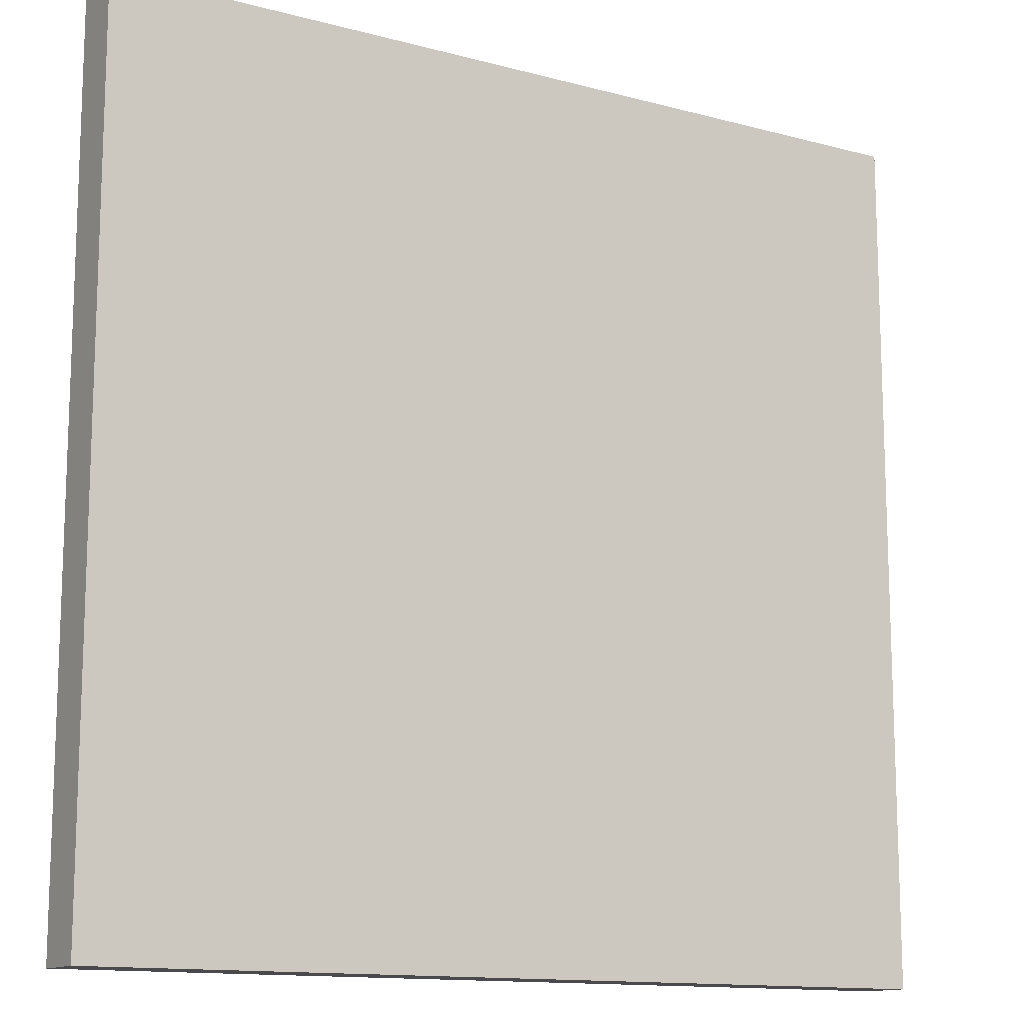
<metadata>
{"format":"obj","ext":"obj","renderer":"f3d","projection":"perspective","resolution":1024,"background":"white","views":[{"elev":-13.1,"azim":148.5,"up":"+Z"}]}
</metadata>
<code>
o
v 1.6 0 -1.6
v 1.6 0 1.6
v 1.6 0.1 -1.6
v 1.6 0.1 -1.5
v 1.6 0.1 -1.4
v 1.6 0.1 -1.3
v 1.6 0.1 -1.2
v 1.6 0.1 -0.9
v 1.6 0.1 -0.3
v 1.6 0.1 -0.2
v 1.6 0.1 -0.1
v 1.6 0.1 0
v 1.6 0.1 0.1
v 1.6 0.1 1.6
v 1.6 0.2 -1.6
v 1.6 0.2 -1.5
v 1.6 0.2 -1.4
v 1.6 0.2 -1.3
v 1.6 0.2 -1.2
v 1.6 0.2 -0.9
v 1.6 0.2 -0.3
v 1.6 0.2 -0.2
v 1.6 0.2 -0.1
v 1.6 0.2 0
v 1.6 0.2 0.1
v 1.6 0.2 1.6
v -1.6 0 -1.6
v -1.6 0 1.6
v -1.6 0.1 -1.6
v -1.6 0.1 -1.5
v -1.6 0.1 -1.4
v -1.6 0.1 -1.3
v -1.6 0.1 -1
v -1.6 0.1 -0.9
v -1.6 0.1 -0.5
v -1.6 0.1 -0.4
v -1.6 0.1 -0.3
v -1.6 0.1 -0.2
v -1.6 0.1 -0.1
v -1.6 0.1 0
v -1.6 0.1 0.1
v -1.6 0.1 1.6
v -1.6 0.2 -1.6
v -1.6 0.2 -1.5
v -1.6 0.2 -1.4
v -1.6 0.2 -1.3
v -1.6 0.2 -1
v -1.6 0.2 -0.9
v -1.6 0.2 -0.5
v -1.6 0.2 -0.4
v -1.6 0.2 -0.3
v -1.6 0.2 -0.2
v -1.6 0.2 -0.1
v -1.6 0.2 0
v -1.6 0.2 0.1
v -1.6 0.2 1.6
v 1.6 0 -1.6
v 1.6 0.1 -1.6
v 1.6 0.2 -1.6
v 1.5 0.1 -1.6
v 1.5 0.2 -1.6
v 1 0.1 -1.6
v 1 0.2 -1.6
v 0.7 0.1 -1.6
v 0.7 0.2 -1.6
v 0.6 0.1 -1.6
v 0.6 0.2 -1.6
v 0.4 0.1 -1.6
v 0.4 0.2 -1.6
v -0.1 0.1 -1.6
v -0.1 0.2 -1.6
v -0.3 0.1 -1.6
v -0.3 0.2 -1.6
v -0.4 0.1 -1.6
v -0.4 0.2 -1.6
v -0.8 0.1 -1.6
v -0.8 0.2 -1.6
v -1 0.1 -1.6
v -1 0.2 -1.6
v -1.3 0.1 -1.6
v -1.3 0.2 -1.6
v -1.6 0 -1.6
v -1.6 0.1 -1.6
v -1.6 0.2 -1.6
v 1.6 0 1.6
v 1.6 0.1 1.6
v 1.6 0.2 1.6
v -1.6 0 1.6
v -1.6 0.1 1.6
v -1.6 0.2 1.6
v 1.6 0 -1.6
v -1.6 0 -1.6
v 1.6 0 1.6
v -1.6 0 1.6
v 1.6 0.2 -1.6
v 1.5 0.2 -1.6
v 1 0.2 -1.6
v 0.7 0.2 -1.6
v 0.6 0.2 -1.6
v 0.4 0.2 -1.6
v -0.1 0.2 -1.6
v -0.3 0.2 -1.6
v -0.4 0.2 -1.6
v -0.8 0.2 -1.6
v -1 0.2 -1.6
v -1.3 0.2 -1.6
v -1.6 0.2 -1.6
v 1.6 0.2 -1.5
v 1.5 0.2 -1.5
v 1.4 0.2 -1.5
v 1.3 0.2 -1.5
v 1.2 0.2 -1.5
v 1 0.2 -1.5
v 0.9 0.2 -1.5
v 0.8 0.2 -1.5
v 0.7 0.2 -1.5
v 0 0.2 -1.5
v -0.1 0.2 -1.5
v -0.4 0.2 -1.5
v -0.5 0.2 -1.5
v -0.6 0.2 -1.5
v -0.8 0.2 -1.5
v -0.9 0.2 -1.5
v -1 0.2 -1.5
v -1.1 0.2 -1.5
v -1.3 0.2 -1.5
v -1.6 0.2 -1.5
v 1.6 0.2 -1.4
v 1.5 0.2 -1.4
v 1.4 0.2 -1.4
v 1.2 0.2 -1.4
v 1.1 0.2 -1.4
v 1 0.2 -1.4
v 0.9 0.2 -1.4
v 0.8 0.2 -1.4
v 0.7 0.2 -1.4
v 0.6 0.2 -1.4
v 0.5 0.2 -1.4
v 0.4 0.2 -1.4
v 0.2 0.2 -1.4
v 0 0.2 -1.4
v -0.3 0.2 -1.4
v -0.5 0.2 -1.4
v -0.6 0.2 -1.4
v -0.8 0.2 -1.4
v -0.9 0.2 -1.4
v -1.1 0.2 -1.4
v -1.3 0.2 -1.4
v -1.6 0.2 -1.4
v 1.6 0.2 -1.3
v 1.3 0.2 -1.3
v 1.2 0.2 -1.3
v 1.1 0.2 -1.3
v 1 0.2 -1.3
v 0.7 0.2 -1.3
v 0.6 0.2 -1.3
v 0.5 0.2 -1.3
v 0.2 0.2 -1.3
v 0 0.2 -1.3
v -0.2 0.2 -1.3
v -0.3 0.2 -1.3
v -0.4 0.2 -1.3
v -0.5 0.2 -1.3
v -0.6 0.2 -1.3
v -0.7 0.2 -1.3
v -0.8 0.2 -1.3
v -0.9 0.2 -1.3
v -1 0.2 -1.3
v -1.1 0.2 -1.3
v -1.3 0.2 -1.3
v -1.4 0.2 -1.3
v -1.6 0.2 -1.3
v 1.6 0.2 -1.2
v 1.5 0.2 -1.2
v 1.3 0.2 -1.2
v 1.2 0.2 -1.2
v 1.1 0.2 -1.2
v 1 0.2 -1.2
v 0.8 0.2 -1.2
v 0.7 0.2 -1.2
v 0.6 0.2 -1.2
v 0.5 0.2 -1.2
v 0.3 0.2 -1.2
v 0.2 0.2 -1.2
v 0.1 0.2 -1.2
v 0 0.2 -1.2
v -0.2 0.2 -1.2
v -0.7 0.2 -1.2
v -0.8 0.2 -1.2
v -0.9 0.2 -1.2
v -1 0.2 -1.2
v -1.1 0.2 -1.2
v 1.4 0.2 -1.1
v 1.3 0.2 -1.1
v 1.2 0.2 -1.1
v 1.1 0.2 -1.1
v 1 0.2 -1.1
v 0.8 0.2 -1.1
v 0.7 0.2 -1.1
v 0.6 0.2 -1.1
v 0.5 0.2 -1.1
v 0.4 0.2 -1.1
v 0.3 0.2 -1.1
v 0.1 0.2 -1.1
v 0 0.2 -1.1
v -0.1 0.2 -1.1
v -0.3 0.2 -1.1
v -0.4 0.2 -1.1
v -0.7 0.2 -1.1
v -0.8 0.2 -1.1
v -1 0.2 -1.1
v -1.1 0.2 -1.1
v -1.2 0.2 -1.1
v -1.3 0.2 -1.1
v -1.4 0.2 -1.1
v 1.5 0.2 -1
v 1.4 0.2 -1
v 1.3 0.2 -1
v 1.2 0.2 -1
v 1.1 0.2 -1
v 1 0.2 -1
v 0.8 0.2 -1
v 0.7 0.2 -1
v 0.6 0.2 -1
v 0.5 0.2 -1
v 0.4 0.2 -1
v 0.3 0.2 -1
v -0.1 0.2 -1
v -0.2 0.2 -1
v -0.3 0.2 -1
v -0.4 0.2 -1
v -0.5 0.2 -1
v -0.6 0.2 -1
v -0.7 0.2 -1
v -0.8 0.2 -1
v -0.9 0.2 -1
v -1.2 0.2 -1
v -1.3 0.2 -1
v -1.4 0.2 -1
v -1.6 0.2 -1
v 1.6 0.2 -0.9
v 1.5 0.2 -0.9
v 1.4 0.2 -0.9
v 1.3 0.2 -0.9
v 1.2 0.2 -0.9
v 1 0.2 -0.9
v 0.7 0.2 -0.9
v 0.6 0.2 -0.9
v 0.4 0.2 -0.9
v 0.3 0.2 -0.9
v 0.2 0.2 -0.9
v 0.1 0.2 -0.9
v -0.1 0.2 -0.9
v -0.2 0.2 -0.9
v -0.3 0.2 -0.9
v -0.4 0.2 -0.9
v -0.5 0.2 -0.9
v -0.6 0.2 -0.9
v -0.8 0.2 -0.9
v -0.9 0.2 -0.9
v -1 0.2 -0.9
v -1.1 0.2 -0.9
v -1.3 0.2 -0.9
v -1.4 0.2 -0.9
v -1.5 0.2 -0.9
v -1.6 0.2 -0.9
v 1.1 0.2 -0.8
v 1 0.2 -0.8
v 0.9 0.2 -0.8
v 0.8 0.2 -0.8
v 0.7 0.2 -0.8
v 0.6 0.2 -0.8
v 0.5 0.2 -0.8
v 0.4 0.2 -0.8
v 0.3 0.2 -0.8
v 0.2 0.2 -0.8
v 0.1 0.2 -0.8
v 0 0.2 -0.8
v -0.1 0.2 -0.8
v -0.3 0.2 -0.8
v -0.5 0.2 -0.8
v -0.7 0.2 -0.8
v -0.8 0.2 -0.8
v -0.9 0.2 -0.8
v -1 0.2 -0.8
v -1.1 0.2 -0.8
v -1.2 0.2 -0.8
v -1.3 0.2 -0.8
v 1.4 0.2 -0.7
v 1.3 0.2 -0.7
v 1.2 0.2 -0.7
v 1.1 0.2 -0.7
v 0.9 0.2 -0.7
v 0.8 0.2 -0.7
v 0.7 0.2 -0.7
v 0.6 0.2 -0.7
v 0.5 0.2 -0.7
v 0.3 0.2 -0.7
v 0.2 0.2 -0.7
v 0.1 0.2 -0.7
v 0 0.2 -0.7
v -0.1 0.2 -0.7
v -0.3 0.2 -0.7
v -0.5 0.2 -0.7
v -0.7 0.2 -0.7
v -0.8 0.2 -0.7
v -0.9 0.2 -0.7
v -1.1 0.2 -0.7
v -1.2 0.2 -0.7
v -1.4 0.2 -0.7
v 1.5 0.2 -0.6
v 1.4 0.2 -0.6
v 1.3 0.2 -0.6
v 0.9 0.2 -0.6
v 0.8 0.2 -0.6
v 0.7 0.2 -0.6
v 0.6 0.2 -0.6
v 0.5 0.2 -0.6
v 0.3 0.2 -0.6
v -0.9 0.2 -0.6
v -1.2 0.2 -0.6
v -1.3 0.2 -0.6
v -1.4 0.2 -0.6
v 1.5 0.2 -0.5
v 1.4 0.2 -0.5
v 1.3 0.2 -0.5
v 1.2 0.2 -0.5
v 1 0.2 -0.5
v 0.9 0.2 -0.5
v 0.7 0.2 -0.5
v 0.6 0.2 -0.5
v 0.5 0.2 -0.5
v 0.2 0.2 -0.5
v 0 0.2 -0.5
v -0.1 0.2 -0.5
v -0.3 0.2 -0.5
v -0.4 0.2 -0.5
v -0.9 0.2 -0.5
v -1.3 0.2 -0.5
v -1.4 0.2 -0.5
v -1.5 0.2 -0.5
v -1.6 0.2 -0.5
v 1.5 0.2 -0.4
v 1.4 0.2 -0.4
v 1.3 0.2 -0.4
v 1.2 0.2 -0.4
v 1 0.2 -0.4
v 0.9 0.2 -0.4
v 0.6 0.2 -0.4
v 0.4 0.2 -0.4
v 0.3 0.2 -0.4
v 0 0.2 -0.4
v -0.1 0.2 -0.4
v -0.2 0.2 -0.4
v -0.3 0.2 -0.4
v -0.4 0.2 -0.4
v -0.6 0.2 -0.4
v -0.7 0.2 -0.4
v -1.4 0.2 -0.4
v -1.5 0.2 -0.4
v -1.6 0.2 -0.4
v 1.6 0.2 -0.3
v 1.5 0.2 -0.3
v 1.4 0.2 -0.3
v 1.3 0.2 -0.3
v 1.2 0.2 -0.3
v 1 0.2 -0.3
v 0.9 0.2 -0.3
v 0.7 0.2 -0.3
v 0.6 0.2 -0.3
v 0.5 0.2 -0.3
v 0.4 0.2 -0.3
v -0.2 0.2 -0.3
v -0.3 0.2 -0.3
v -0.6 0.2 -0.3
v -0.7 0.2 -0.3
v -0.8 0.2 -0.3
v -0.9 0.2 -0.3
v -1 0.2 -0.3
v -1.3 0.2 -0.3
v -1.4 0.2 -0.3
v -1.5 0.2 -0.3
v -1.6 0.2 -0.3
v 1.6 0.2 -0.2
v 1.5 0.2 -0.2
v 1.4 0.2 -0.2
v 1.3 0.2 -0.2
v 1.1 0.2 -0.2
v 1 0.2 -0.2
v 0.8 0.2 -0.2
v 0.7 0.2 -0.2
v 0.6 0.2 -0.2
v 0.5 0.2 -0.2
v 0.4 0.2 -0.2
v 0.3 0.2 -0.2
v 0 0.2 -0.2
v -0.1 0.2 -0.2
v -0.2 0.2 -0.2
v -0.3 0.2 -0.2
v -0.4 0.2 -0.2
v -0.6 0.2 -0.2
v -0.7 0.2 -0.2
v -0.8 0.2 -0.2
v -0.9 0.2 -0.2
v -1 0.2 -0.2
v -1.3 0.2 -0.2
v -1.5 0.2 -0.2
v -1.6 0.2 -0.2
v 1.6 0.2 -0.1
v 1.4 0.2 -0.1
v 1.2 0.2 -0.1
v 1.1 0.2 -0.1
v 1 0.2 -0.1
v 0.9 0.2 -0.1
v 0.8 0.2 -0.1
v 0.7 0.2 -0.1
v 0.6 0.2 -0.1
v 0.4 0.2 -0.1
v 0.3 0.2 -0.1
v 0.1 0.2 -0.1
v 0 0.2 -0.1
v -0.1 0.2 -0.1
v -0.2 0.2 -0.1
v -0.3 0.2 -0.1
v -0.4 0.2 -0.1
v -0.5 0.2 -0.1
v -0.6 0.2 -0.1
v -0.7 0.2 -0.1
v -0.8 0.2 -0.1
v -1 0.2 -0.1
v -1.2 0.2 -0.1
v -1.3 0.2 -0.1
v -1.6 0.2 -0.1
v 1.6 0.2 0
v 1.2 0.2 0
v 0.9 0.2 0
v 0.7 0.2 0
v 0.6 0.2 0
v 0.3 0.2 0
v 0.1 0.2 0
v 0 0.2 0
v -0.1 0.2 0
v -0.3 0.2 0
v -0.4 0.2 0
v -0.5 0.2 0
v -0.6 0.2 0
v -0.8 0.2 0
v -1 0.2 0
v -1.2 0.2 0
v -1.3 0.2 0
v -1.6 0.2 0
v 1.6 0.2 0.1
v -1.6 0.2 0.1
v 1.6 0.2 1.6
v -1.6 0.2 1.6
f 3 2 1
f 4 2 3
f 5 2 4
f 6 2 5
f 7 2 6
f 8 2 7
f 9 2 8
f 10 2 9
f 11 2 10
f 12 2 11
f 13 2 12
f 14 2 13
f 15 4 3
f 16 5 4
f 16 4 15
f 17 6 5
f 17 5 16
f 18 7 6
f 18 6 17
f 19 8 7
f 19 7 18
f 20 9 8
f 20 8 19
f 21 10 9
f 21 9 20
f 22 11 10
f 22 10 21
f 23 12 11
f 23 11 22
f 24 13 12
f 24 12 23
f 25 14 13
f 25 13 24
f 26 14 25
f 27 28 29
f 29 28 30
f 30 28 31
f 31 28 32
f 32 28 33
f 33 28 34
f 34 28 35
f 35 28 36
f 36 28 37
f 37 28 38
f 38 28 39
f 39 28 40
f 40 28 41
f 41 28 42
f 29 30 43
f 30 31 44
f 43 30 44
f 31 32 45
f 44 31 45
f 32 33 46
f 45 32 46
f 33 34 47
f 46 33 47
f 34 35 48
f 47 34 48
f 35 36 49
f 48 35 49
f 36 37 50
f 49 36 50
f 37 38 51
f 50 37 51
f 38 39 52
f 51 38 52
f 39 40 53
f 52 39 53
f 40 41 54
f 53 40 54
f 41 42 55
f 54 41 55
f 55 42 56
f 60 58 57
f 60 59 58
f 61 59 60
f 62 60 57
f 62 61 60
f 63 61 62
f 64 62 57
f 64 63 62
f 65 63 64
f 66 64 57
f 66 65 64
f 67 65 66
f 68 66 57
f 68 67 66
f 69 67 68
f 70 68 57
f 70 69 68
f 71 69 70
f 72 70 57
f 72 71 70
f 73 71 72
f 74 72 57
f 74 73 72
f 75 73 74
f 76 74 57
f 76 75 74
f 77 75 76
f 78 76 57
f 78 77 76
f 79 77 78
f 80 78 57
f 80 79 78
f 81 79 80
f 82 80 57
f 83 81 80
f 83 80 82
f 84 81 83
f 85 86 88
f 86 87 89
f 88 86 89
f 89 87 90
f 93 92 91
f 94 92 93
f 95 96 108
f 96 97 109
f 108 96 109
f 109 97 110
f 110 97 111
f 111 97 112
f 97 98 113
f 112 97 113
f 113 98 114
f 114 98 115
f 98 99 116
f 115 98 116
f 100 101 117
f 101 102 118
f 117 101 118
f 102 103 119
f 103 104 119
f 119 104 120
f 120 104 121
f 104 105 122
f 121 104 122
f 122 105 123
f 105 106 124
f 123 105 124
f 124 106 125
f 106 107 126
f 125 106 126
f 126 107 127
f 108 109 128
f 109 110 129
f 128 109 129
f 110 111 130
f 129 110 130
f 111 112 131
f 112 113 131
f 131 113 132
f 113 114 133
f 132 113 133
f 114 115 134
f 133 114 134
f 115 116 135
f 134 115 135
f 116 99 136
f 135 116 136
f 99 100 137
f 136 99 137
f 137 100 138
f 100 117 139
f 138 100 139
f 139 117 140
f 117 118 141
f 140 117 141
f 118 102 142
f 141 118 142
f 102 119 142
f 119 120 142
f 120 121 143
f 142 120 143
f 121 122 144
f 143 121 144
f 122 123 145
f 144 122 145
f 124 125 146
f 145 123 146
f 123 124 146
f 125 126 147
f 146 125 147
f 126 127 148
f 147 126 148
f 148 127 149
f 128 129 150
f 129 130 150
f 130 111 151
f 150 130 151
f 111 131 151
f 131 132 152
f 151 131 152
f 132 133 153
f 152 132 153
f 135 136 154
f 153 133 154
f 134 135 154
f 133 134 154
f 137 138 155
f 154 136 155
f 136 137 155
f 155 138 156
f 139 140 157
f 156 138 157
f 138 139 157
f 140 141 158
f 157 140 158
f 141 142 159
f 158 141 159
f 159 142 160
f 142 143 161
f 160 142 161
f 161 143 162
f 143 144 163
f 162 143 163
f 144 145 164
f 163 144 164
f 164 145 165
f 146 147 166
f 165 145 166
f 145 146 166
f 166 147 167
f 167 147 168
f 148 149 169
f 168 147 169
f 147 148 169
f 169 149 170
f 170 149 171
f 171 149 172
f 151 152 173
f 150 151 173
f 173 152 174
f 174 152 175
f 152 153 176
f 175 152 176
f 153 154 177
f 176 153 177
f 155 156 178
f 177 154 178
f 154 155 178
f 178 156 179
f 179 156 180
f 156 157 181
f 180 156 181
f 157 158 182
f 181 157 182
f 182 158 183
f 158 159 184
f 183 158 184
f 184 159 185
f 159 160 186
f 185 159 186
f 161 162 187
f 186 160 187
f 160 161 187
f 162 163 188
f 164 165 188
f 163 164 188
f 165 166 188
f 166 167 189
f 188 166 189
f 167 168 190
f 189 167 190
f 168 169 191
f 190 168 191
f 169 170 192
f 191 169 192
f 174 175 193
f 175 176 194
f 193 175 194
f 176 177 195
f 194 176 195
f 177 178 195
f 195 178 196
f 178 179 197
f 196 178 197
f 179 180 198
f 197 179 198
f 180 181 199
f 198 180 199
f 181 182 200
f 199 181 200
f 182 183 200
f 200 183 201
f 201 183 202
f 184 185 203
f 202 183 203
f 183 184 203
f 185 186 204
f 203 185 204
f 186 187 205
f 204 186 205
f 205 187 206
f 187 162 207
f 206 187 207
f 188 189 208
f 207 162 208
f 162 188 208
f 189 190 208
f 190 191 208
f 208 191 209
f 209 191 210
f 191 192 211
f 210 191 211
f 192 170 212
f 211 192 212
f 212 170 213
f 170 171 214
f 213 170 214
f 171 172 215
f 214 171 215
f 174 193 216
f 173 174 216
f 193 194 217
f 216 193 217
f 194 195 218
f 217 194 218
f 195 196 219
f 218 195 219
f 196 197 220
f 219 196 220
f 197 198 220
f 198 199 220
f 220 199 221
f 221 199 222
f 200 201 223
f 222 199 223
f 199 200 223
f 223 201 224
f 201 202 225
f 224 201 225
f 202 203 226
f 225 202 226
f 203 204 227
f 226 203 227
f 205 206 228
f 206 207 228
f 228 207 229
f 208 209 230
f 229 207 230
f 207 208 230
f 230 209 231
f 231 209 232
f 232 209 233
f 209 210 234
f 233 209 234
f 210 211 235
f 234 210 235
f 235 211 236
f 211 212 237
f 213 214 237
f 212 213 237
f 214 215 238
f 237 214 238
f 215 172 239
f 238 215 239
f 239 172 240
f 173 216 241
f 216 217 241
f 241 217 242
f 217 218 243
f 242 217 243
f 218 219 244
f 243 218 244
f 220 221 245
f 244 219 245
f 219 220 245
f 221 222 246
f 245 221 246
f 223 224 247
f 222 223 247
f 225 226 248
f 247 224 248
f 224 225 248
f 226 227 248
f 248 227 249
f 227 204 250
f 249 227 250
f 250 204 251
f 204 205 252
f 251 204 252
f 228 229 253
f 205 228 253
f 229 230 254
f 253 229 254
f 230 231 254
f 254 231 255
f 231 232 256
f 255 231 256
f 232 233 257
f 256 232 257
f 233 234 258
f 257 233 258
f 235 236 258
f 234 235 258
f 258 236 259
f 236 211 260
f 259 236 260
f 237 238 261
f 260 211 261
f 238 239 261
f 211 237 261
f 261 239 262
f 262 239 263
f 239 240 264
f 263 239 264
f 264 240 265
f 265 240 266
f 244 245 267
f 245 246 267
f 246 222 268
f 267 246 268
f 268 222 269
f 222 247 270
f 269 222 270
f 248 249 271
f 270 247 271
f 247 248 271
f 271 249 272
f 272 249 273
f 249 250 274
f 273 249 274
f 250 251 275
f 274 250 275
f 251 252 276
f 275 251 276
f 252 205 277
f 276 252 277
f 205 253 278
f 277 205 278
f 254 255 279
f 278 253 279
f 253 254 279
f 256 257 280
f 279 255 280
f 258 259 280
f 257 258 280
f 255 256 280
f 280 259 281
f 281 259 282
f 259 260 283
f 282 259 283
f 260 261 283
f 283 261 284
f 261 262 285
f 284 261 285
f 262 263 286
f 285 262 286
f 286 263 287
f 263 264 288
f 287 263 288
f 242 243 289
f 243 244 289
f 244 267 290
f 289 244 290
f 290 267 291
f 267 268 292
f 291 267 292
f 269 270 293
f 268 269 293
f 270 271 293
f 271 272 293
f 293 272 294
f 294 272 295
f 272 273 296
f 295 272 296
f 273 274 297
f 296 273 297
f 274 275 297
f 275 276 298
f 297 275 298
f 276 277 298
f 298 277 299
f 277 278 300
f 299 277 300
f 278 279 301
f 300 278 301
f 280 281 302
f 301 279 302
f 279 280 302
f 302 281 303
f 281 282 304
f 303 281 304
f 282 283 305
f 304 282 305
f 283 284 306
f 305 283 306
f 285 286 307
f 306 284 307
f 284 285 307
f 286 287 308
f 307 286 308
f 287 288 309
f 308 287 309
f 288 264 310
f 309 288 310
f 264 265 310
f 242 289 311
f 241 242 311
f 289 290 312
f 311 289 312
f 290 291 313
f 312 290 313
f 293 294 314
f 268 293 314
f 294 295 315
f 314 294 315
f 295 296 316
f 315 295 316
f 296 297 317
f 316 296 317
f 298 299 318
f 317 297 318
f 297 298 318
f 318 299 319
f 308 309 320
f 307 308 320
f 306 307 320
f 309 310 321
f 320 309 321
f 321 310 322
f 310 265 323
f 322 310 323
f 241 311 324
f 311 312 324
f 312 313 325
f 324 312 325
f 313 291 326
f 325 313 326
f 291 292 327
f 326 291 327
f 292 268 328
f 327 292 328
f 268 314 328
f 315 316 329
f 328 314 329
f 314 315 329
f 316 317 330
f 329 316 330
f 317 318 330
f 330 318 331
f 318 319 332
f 331 318 332
f 299 300 333
f 302 303 333
f 319 299 333
f 301 302 333
f 300 301 333
f 333 303 334
f 334 303 335
f 303 304 336
f 335 303 336
f 304 305 336
f 336 305 337
f 320 321 338
f 321 322 338
f 306 320 338
f 322 323 339
f 338 322 339
f 323 265 340
f 339 323 340
f 265 266 341
f 340 265 341
f 341 266 342
f 325 326 343
f 241 324 343
f 324 325 343
f 343 326 344
f 326 327 345
f 344 326 345
f 327 328 346
f 345 327 346
f 329 330 347
f 346 328 347
f 328 329 347
f 330 331 347
f 347 331 348
f 331 332 349
f 348 331 349
f 332 319 350
f 349 332 350
f 333 334 351
f 350 319 351
f 319 333 351
f 334 335 352
f 351 334 352
f 336 337 353
f 352 335 353
f 335 336 353
f 353 337 354
f 354 337 355
f 337 305 356
f 355 337 356
f 356 305 357
f 305 306 358
f 357 305 358
f 338 339 359
f 341 342 359
f 339 340 359
f 340 341 359
f 359 342 360
f 360 342 361
f 241 343 362
f 343 344 363
f 362 343 363
f 345 346 364
f 363 344 364
f 344 345 364
f 364 346 365
f 346 347 366
f 365 346 366
f 347 348 367
f 366 347 367
f 348 349 368
f 367 348 368
f 368 349 369
f 349 350 370
f 369 349 370
f 370 350 371
f 350 351 372
f 371 350 372
f 351 352 372
f 353 354 372
f 352 353 372
f 354 355 373
f 372 354 373
f 356 357 374
f 373 355 374
f 355 356 374
f 357 358 375
f 374 357 375
f 358 306 376
f 375 358 376
f 306 338 377
f 376 306 377
f 338 359 377
f 377 359 378
f 378 359 379
f 379 359 380
f 359 360 381
f 380 359 381
f 360 361 382
f 381 360 382
f 382 361 383
f 362 363 384
f 363 364 385
f 384 363 385
f 364 365 386
f 385 364 386
f 366 367 387
f 386 365 387
f 365 366 387
f 368 369 387
f 367 368 387
f 387 369 388
f 388 369 389
f 389 369 390
f 370 371 391
f 390 369 391
f 369 370 391
f 391 371 392
f 371 372 393
f 392 371 393
f 372 373 394
f 393 372 394
f 373 374 394
f 394 374 395
f 395 374 396
f 396 374 397
f 397 374 398
f 374 375 399
f 398 374 399
f 375 376 399
f 376 377 399
f 399 377 400
f 400 377 401
f 401 377 402
f 377 378 403
f 402 377 403
f 378 379 404
f 403 378 404
f 379 380 405
f 404 379 405
f 380 381 406
f 405 380 406
f 381 382 406
f 382 383 407
f 406 382 407
f 407 383 408
f 385 386 409
f 384 385 409
f 386 387 410
f 409 386 410
f 387 388 410
f 410 388 411
f 388 389 412
f 411 388 412
f 389 390 413
f 412 389 413
f 413 390 414
f 391 392 415
f 414 390 415
f 390 391 415
f 415 392 416
f 392 393 417
f 416 392 417
f 393 394 417
f 394 395 418
f 417 394 418
f 395 396 419
f 418 395 419
f 419 396 420
f 396 397 421
f 420 396 421
f 397 398 422
f 421 397 422
f 398 399 423
f 422 398 423
f 399 400 424
f 423 399 424
f 400 401 425
f 424 400 425
f 425 401 426
f 401 402 427
f 426 401 427
f 405 406 428
f 427 402 428
f 404 405 428
f 403 404 428
f 402 403 428
f 428 406 429
f 429 406 430
f 430 406 431
f 407 408 432
f 431 406 432
f 406 407 432
f 432 408 433
f 410 411 434
f 409 410 434
f 411 412 435
f 434 411 435
f 413 414 435
f 412 413 435
f 415 416 436
f 435 414 436
f 414 415 436
f 416 417 437
f 436 416 437
f 418 419 438
f 437 417 438
f 417 418 438
f 419 420 439
f 438 419 439
f 420 421 440
f 439 420 440
f 421 422 441
f 440 421 441
f 423 424 442
f 441 422 442
f 422 423 442
f 424 425 443
f 442 424 443
f 425 426 444
f 443 425 444
f 426 427 445
f 444 426 445
f 428 429 446
f 445 427 446
f 427 428 446
f 429 430 447
f 446 429 447
f 430 431 448
f 447 430 448
f 431 432 449
f 448 431 449
f 432 433 450
f 449 432 450
f 450 433 451
f 443 444 452
f 438 439 452
f 450 451 452
f 449 450 452
f 435 436 452
f 445 446 452
f 434 435 452
f 442 443 452
f 439 440 452
f 441 442 452
f 448 449 452
f 447 448 452
f 437 438 452
f 436 437 452
f 446 447 452
f 440 441 452
f 444 445 452
f 452 451 453
f 452 453 454
f 454 453 455

</code>
